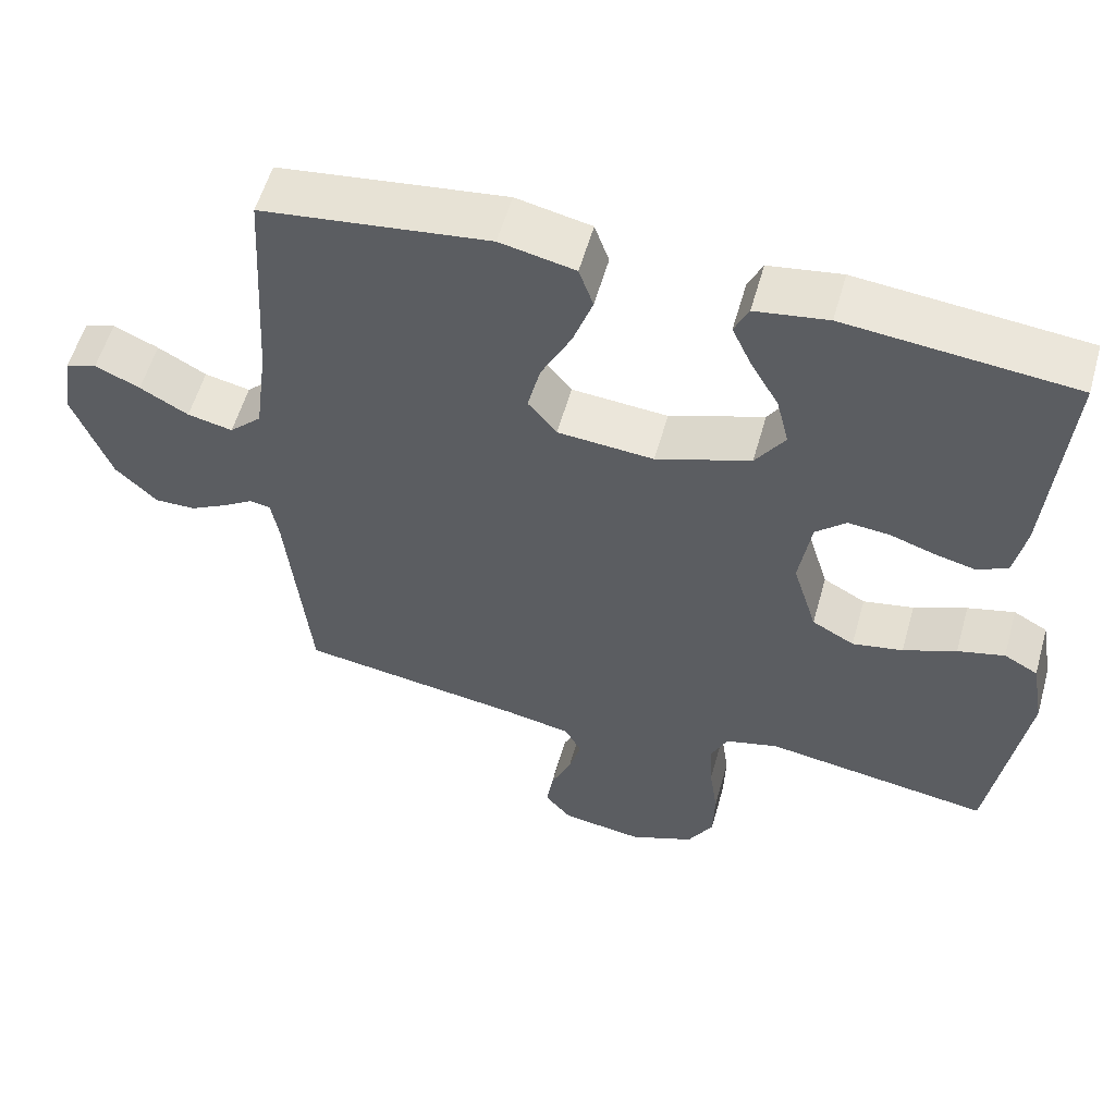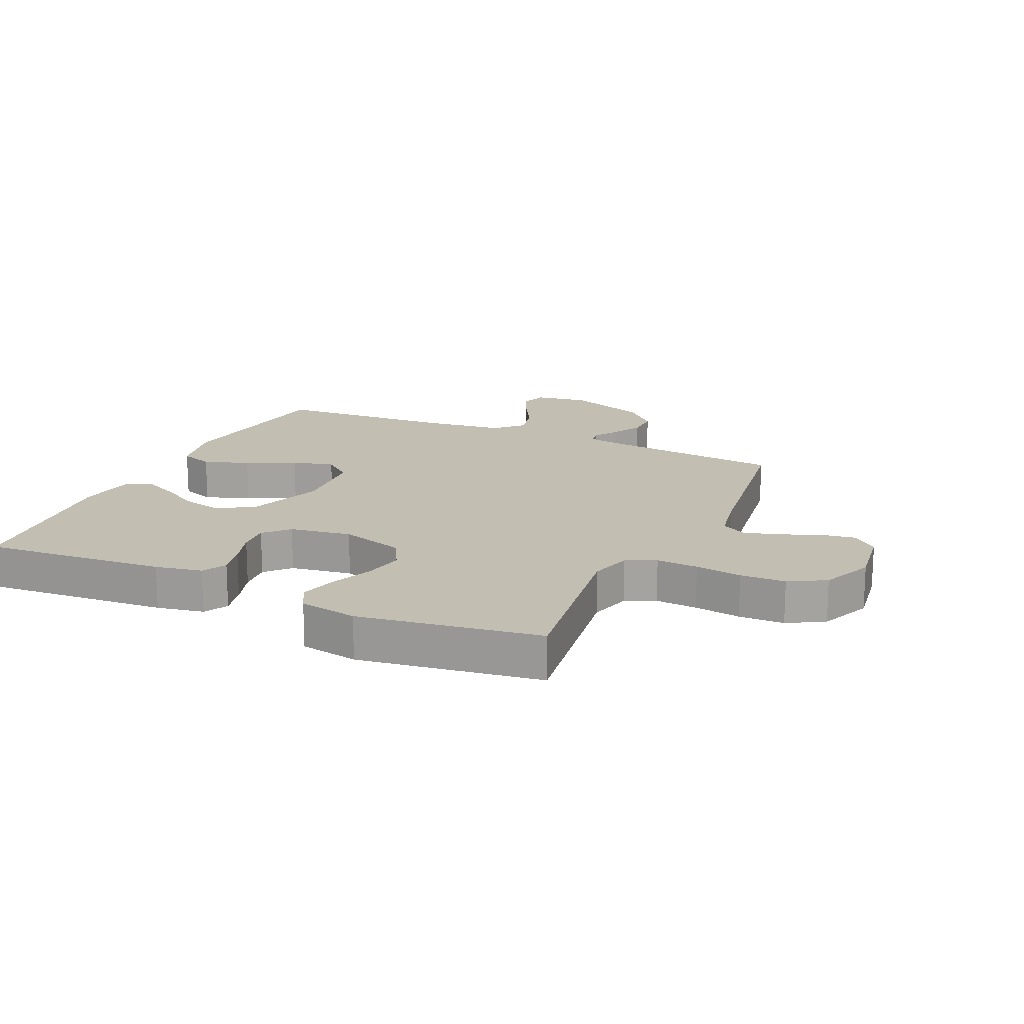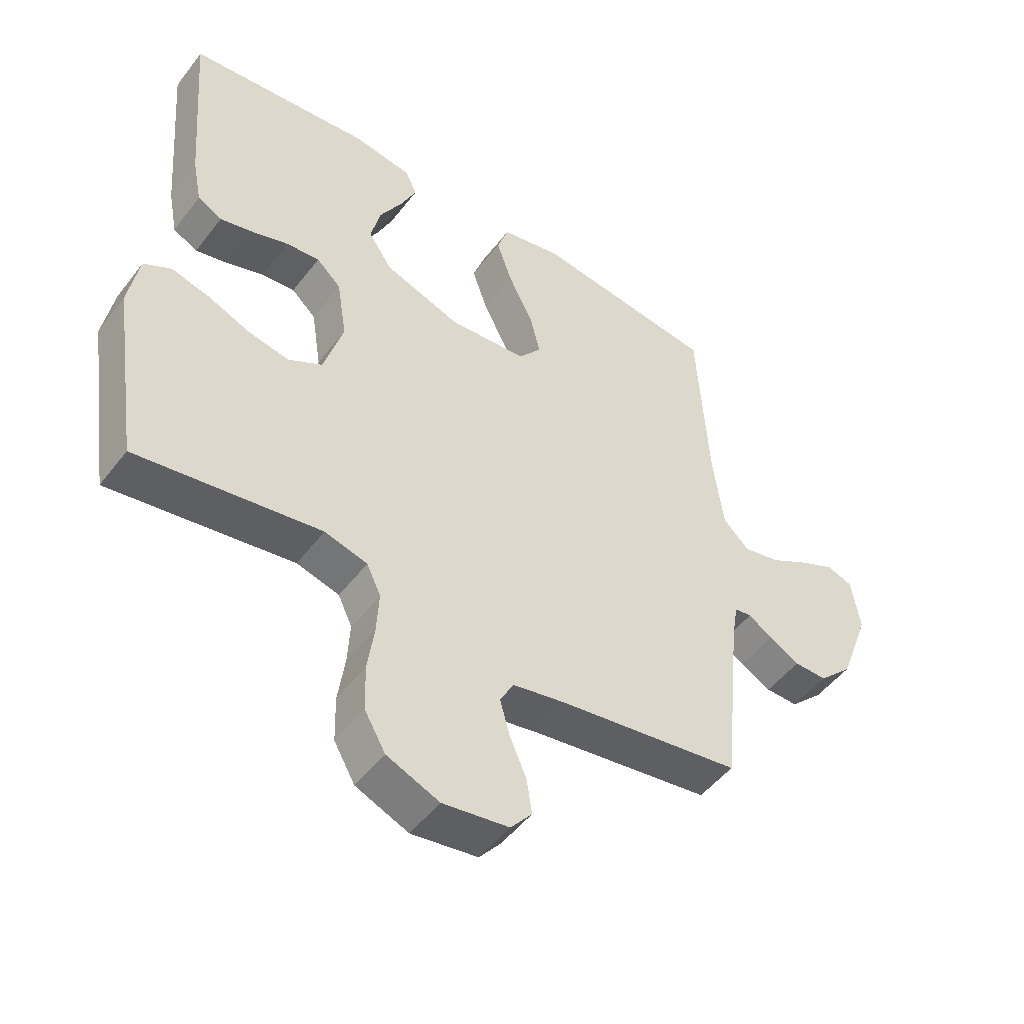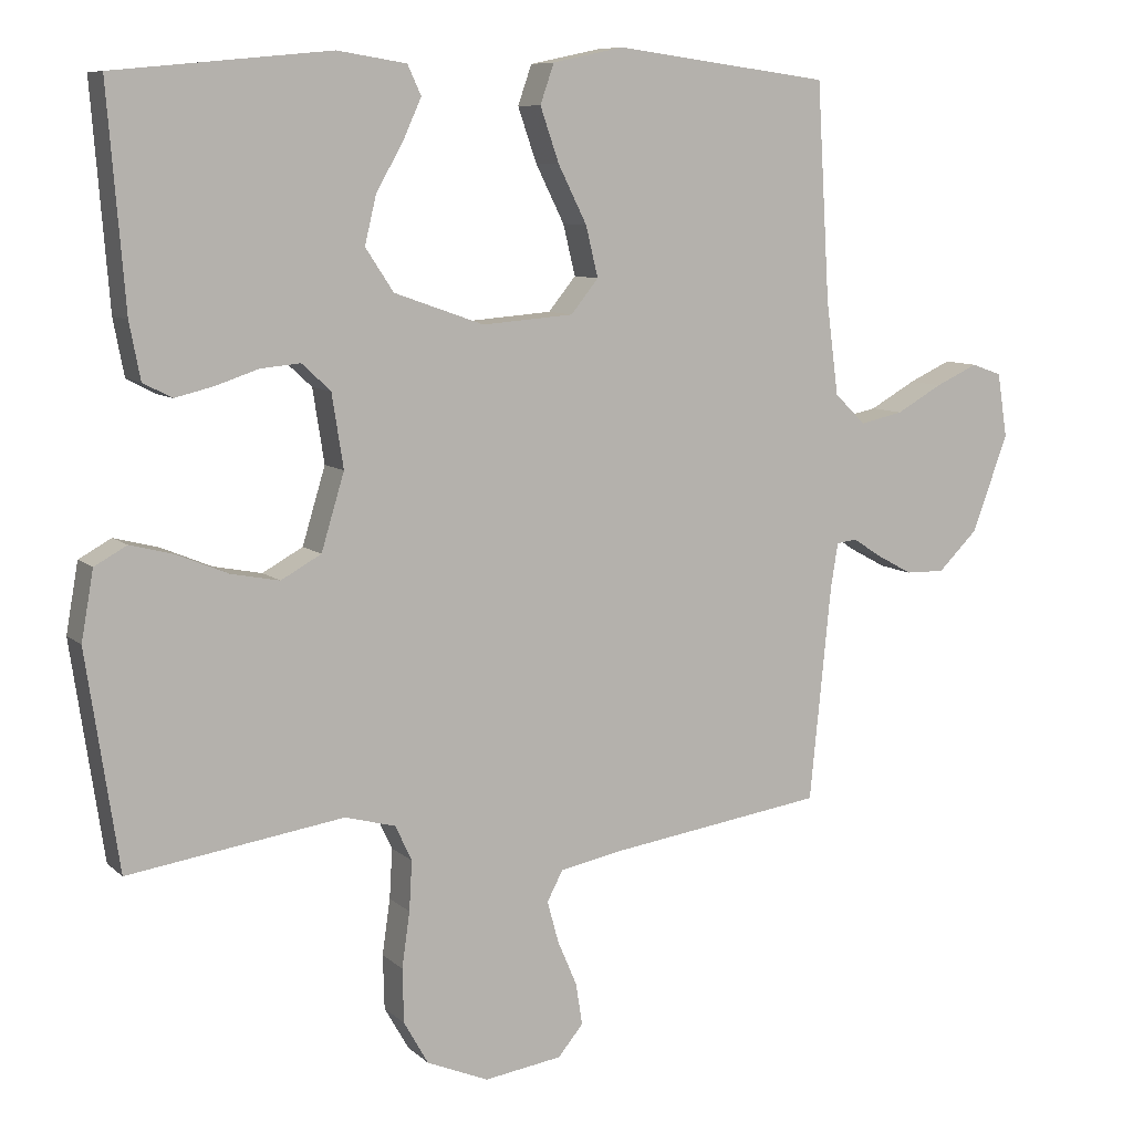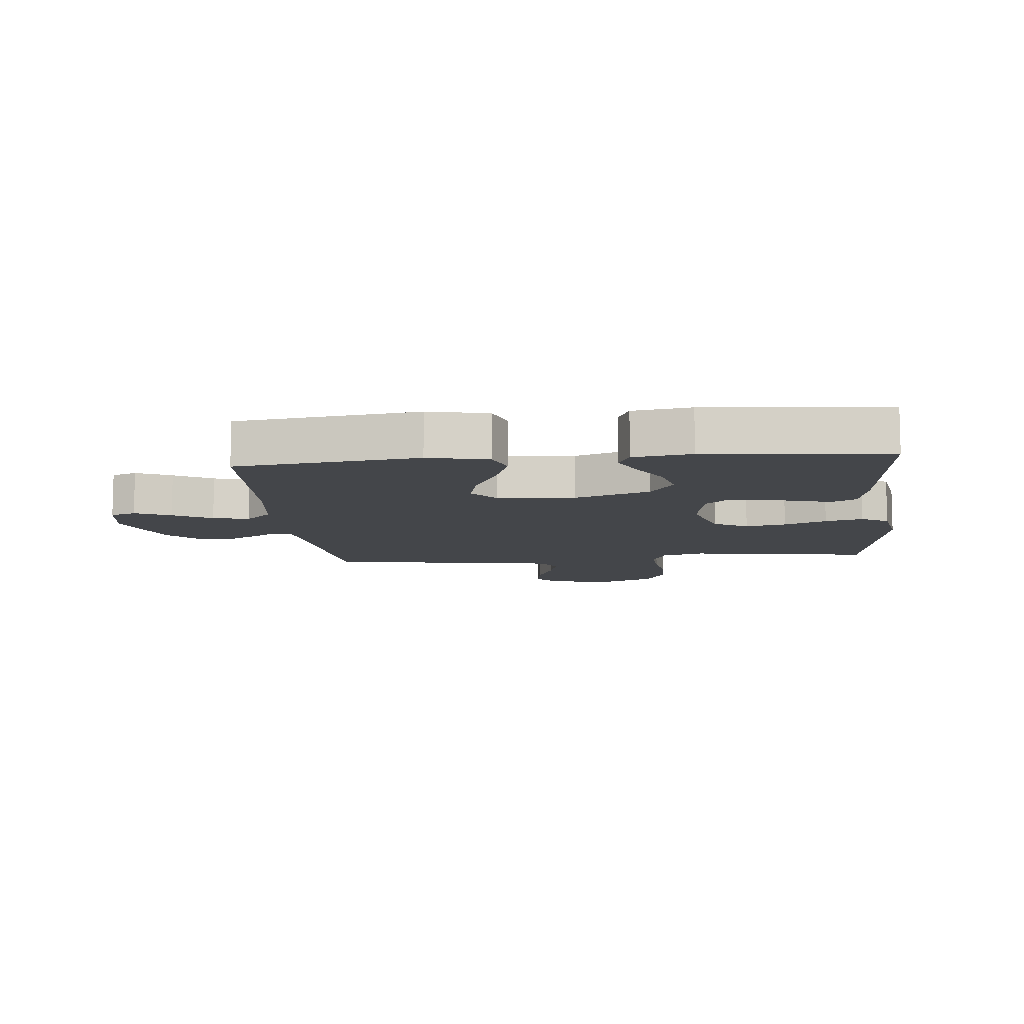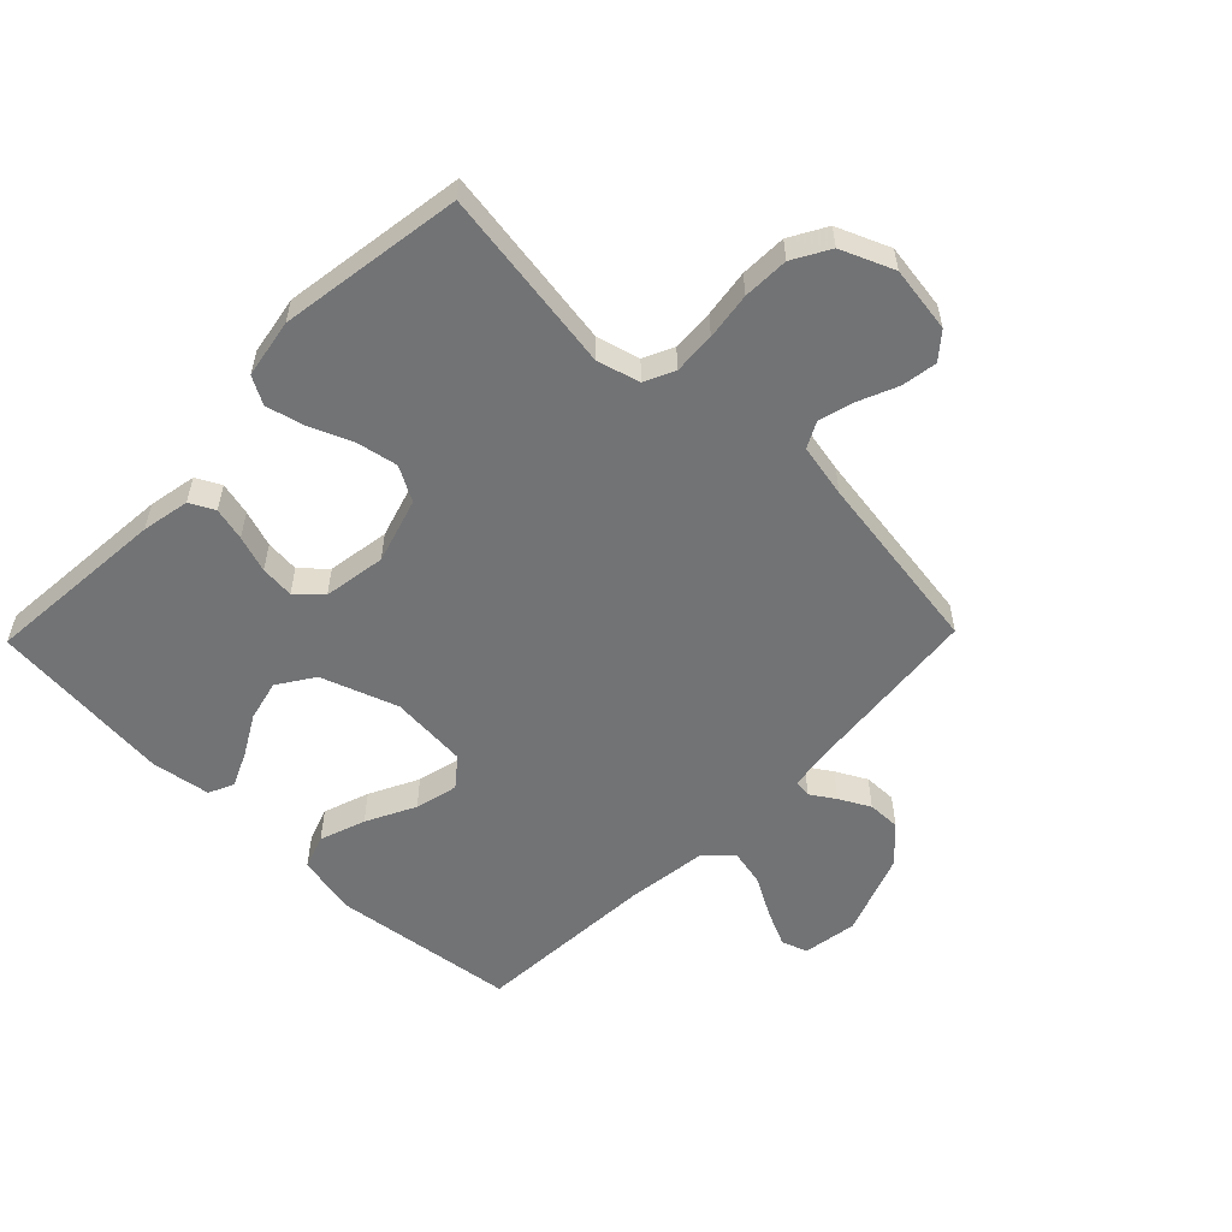
<metadata>
{"format":"obj","ext":"obj","renderer":"f3d","projection":"perspective","resolution":1024,"background":"white","views":[{"elev":56.6,"azim":15.7,"up":"+Z"},{"elev":17.3,"azim":114.7,"up":"+Y"},{"elev":-49.5,"azim":144.1,"up":"+Z"},{"elev":8.5,"azim":154.6,"up":"+Z"},{"elev":-9.7,"azim":5.6,"up":"+Y"},{"elev":-55.8,"azim":135.8,"up":"+Y"}]}
</metadata>
<code>
v 0.5 0.07 0.5
v 0.476 0.07 0.2
v 0.461 0.07 0.122
v 0.421 0.07 0.101
v 0.367 0.07 0.114
v 0.307 0.07 0.134
v 0.252 0.07 0.139
v 0.212 0.07 0.102
v 0.196 0.07 0
v 0.228 0.07 -0.106
v 0.284 0.07 -0.137
v 0.351 0.07 -0.124
v 0.421 0.07 -0.095
v 0.483 0.07 -0.079
v 0.528 0.07 -0.104
v 0.545 0.07 -0.2
v 0.5 0.07 -0.5
v 0.2 0.07 -0.455
v 0.13 0.07 -0.474
v 0.107 0.07 -0.523
v 0.111 0.07 -0.592
v 0.122 0.07 -0.669
v 0.12 0.07 -0.744
v 0.086 0.07 -0.804
v 0 0.07 -0.84
v -0.108 0.07 -0.824
v -0.143 0.07 -0.782
v -0.134 0.07 -0.724
v -0.107 0.07 -0.661
v -0.091 0.07 -0.603
v -0.113 0.07 -0.561
v -0.2 0.07 -0.544
v -0.5 0.07 -0.5
v -0.53 0.07 -0.2
v -0.54 0.07 -0.139
v -0.568 0.07 -0.135
v -0.608 0.07 -0.161
v -0.658 0.07 -0.188
v -0.712 0.07 -0.189
v -0.767 0.07 -0.135
v -0.817 0.07 0
v -0.803 0.07 0.089
v -0.761 0.07 0.104
v -0.702 0.07 0.077
v -0.638 0.07 0.041
v -0.578 0.07 0.028
v -0.535 0.07 0.07
v -0.518 0.07 0.2
v -0.5 0.07 0.5
v -0.2 0.07 0.539
v -0.101 0.07 0.518
v -0.082 0.07 0.463
v -0.108 0.07 0.388
v -0.148 0.07 0.308
v -0.165 0.07 0.238
v -0.127 0.07 0.191
v 0 0.07 0.181
v 0.125 0.07 0.225
v 0.164 0.07 0.284
v 0.148 0.07 0.351
v 0.111 0.07 0.416
v 0.085 0.07 0.473
v 0.104 0.07 0.514
v 0.2 0.07 0.529
v 0.5 0 0.5
v 0.476 0 0.2
v 0.461 0 0.122
v 0.421 0 0.101
v 0.367 0 0.114
v 0.307 0 0.134
v 0.252 0 0.139
v 0.212 0 0.102
v 0.196 0 0
v 0.228 0 -0.106
v 0.284 0 -0.137
v 0.351 0 -0.124
v 0.421 0 -0.095
v 0.483 0 -0.079
v 0.528 0 -0.104
v 0.545 0 -0.2
v 0.5 0 -0.5
v 0.2 0 -0.455
v 0.13 0 -0.474
v 0.107 0 -0.523
v 0.111 0 -0.592
v 0.122 0 -0.669
v 0.12 0 -0.744
v 0.086 0 -0.804
v 0 0 -0.84
v -0.108 0 -0.824
v -0.143 0 -0.782
v -0.134 0 -0.724
v -0.107 0 -0.661
v -0.091 0 -0.603
v -0.113 0 -0.561
v -0.2 0 -0.544
v -0.5 0 -0.5
v -0.53 0 -0.2
v -0.54 0 -0.139
v -0.568 0 -0.135
v -0.608 0 -0.161
v -0.658 0 -0.188
v -0.712 0 -0.189
v -0.767 0 -0.135
v -0.817 0 0
v -0.803 0 0.089
v -0.761 0 0.104
v -0.702 0 0.077
v -0.638 0 0.041
v -0.578 0 0.028
v -0.535 0 0.07
v -0.518 0 0.2
v -0.5 0 0.5
v -0.2 0 0.539
v -0.101 0 0.518
v -0.082 0 0.463
v -0.108 0 0.388
v -0.148 0 0.308
v -0.165 0 0.238
v -0.127 0 0.191
v 0 0 0.181
v 0.125 0 0.225
v 0.164 0 0.284
v 0.148 0 0.351
v 0.111 0 0.416
v 0.085 0 0.473
v 0.104 0 0.514
v 0.2 0 0.529
f 60 61 62 63
f 60 63 64 1
f 51 52 53 54
f 51 54 55
f 48 49 50 51
f 47 48 51 55
f 46 47 55 56
f 42 43 44 45
f 40 41 42 45
f 40 45 46
f 36 37 38 39
f 36 39 40 46
f 32 33 34
f 31 32 34 35
f 26 27 28 29
f 26 29 30
f 25 26 30
f 24 25 30
f 21 22 23 24
f 20 21 24 30
f 19 20 30 31
f 15 16 17 18
f 15 18 19
f 12 13 14 15
f 11 12 15 19
f 10 11 19 31
f 3 4 5 6
f 3 6 7
f 2 3 7
f 59 60 1 2
f 58 59 2 7
f 57 58 7 8
f 56 57 8 9
f 35 36 46 56
f 31 35 56
f 9 10 31 56
f 127 126 125 124
f 65 128 127 124
f 118 117 116 115
f 119 118 115
f 115 114 113 112
f 119 115 112 111
f 120 119 111 110
f 109 108 107 106
f 109 106 105 104
f 110 109 104
f 103 102 101 100
f 110 104 103 100
f 98 97 96
f 99 98 96 95
f 93 92 91 90
f 94 93 90
f 94 90 89
f 94 89 88
f 88 87 86 85
f 94 88 85 84
f 95 94 84 83
f 82 81 80 79
f 83 82 79
f 79 78 77 76
f 83 79 76 75
f 95 83 75 74
f 70 69 68 67
f 71 70 67
f 71 67 66
f 66 65 124 123
f 71 66 123 122
f 72 71 122 121
f 73 72 121 120
f 120 110 100 99
f 120 99 95
f 120 95 74 73
f 1 65 66 2
f 2 66 67 3
f 3 67 68 4
f 4 68 69 5
f 5 69 70 6
f 6 70 71 7
f 7 71 72 8
f 8 72 73 9
f 9 73 74 10
f 10 74 75 11
f 11 75 76 12
f 12 76 77 13
f 13 77 78 14
f 14 78 79 15
f 15 79 80 16
f 16 80 81 17
f 17 81 82 18
f 18 82 83 19
f 19 83 84 20
f 20 84 85 21
f 21 85 86 22
f 22 86 87 23
f 23 87 88 24
f 24 88 89 25
f 25 89 90 26
f 26 90 91 27
f 27 91 92 28
f 28 92 93 29
f 29 93 94 30
f 30 94 95 31
f 31 95 96 32
f 32 96 97 33
f 33 97 98 34
f 34 98 99 35
f 35 99 100 36
f 36 100 101 37
f 37 101 102 38
f 38 102 103 39
f 39 103 104 40
f 40 104 105 41
f 41 105 106 42
f 42 106 107 43
f 43 107 108 44
f 44 108 109 45
f 45 109 110 46
f 46 110 111 47
f 47 111 112 48
f 48 112 113 49
f 49 113 114 50
f 50 114 115 51
f 51 115 116 52
f 52 116 117 53
f 53 117 118 54
f 54 118 119 55
f 55 119 120 56
f 56 120 121 57
f 57 121 122 58
f 58 122 123 59
f 59 123 124 60
f 60 124 125 61
f 61 125 126 62
f 62 126 127 63
f 63 127 128 64
f 64 128 65 1

</code>
